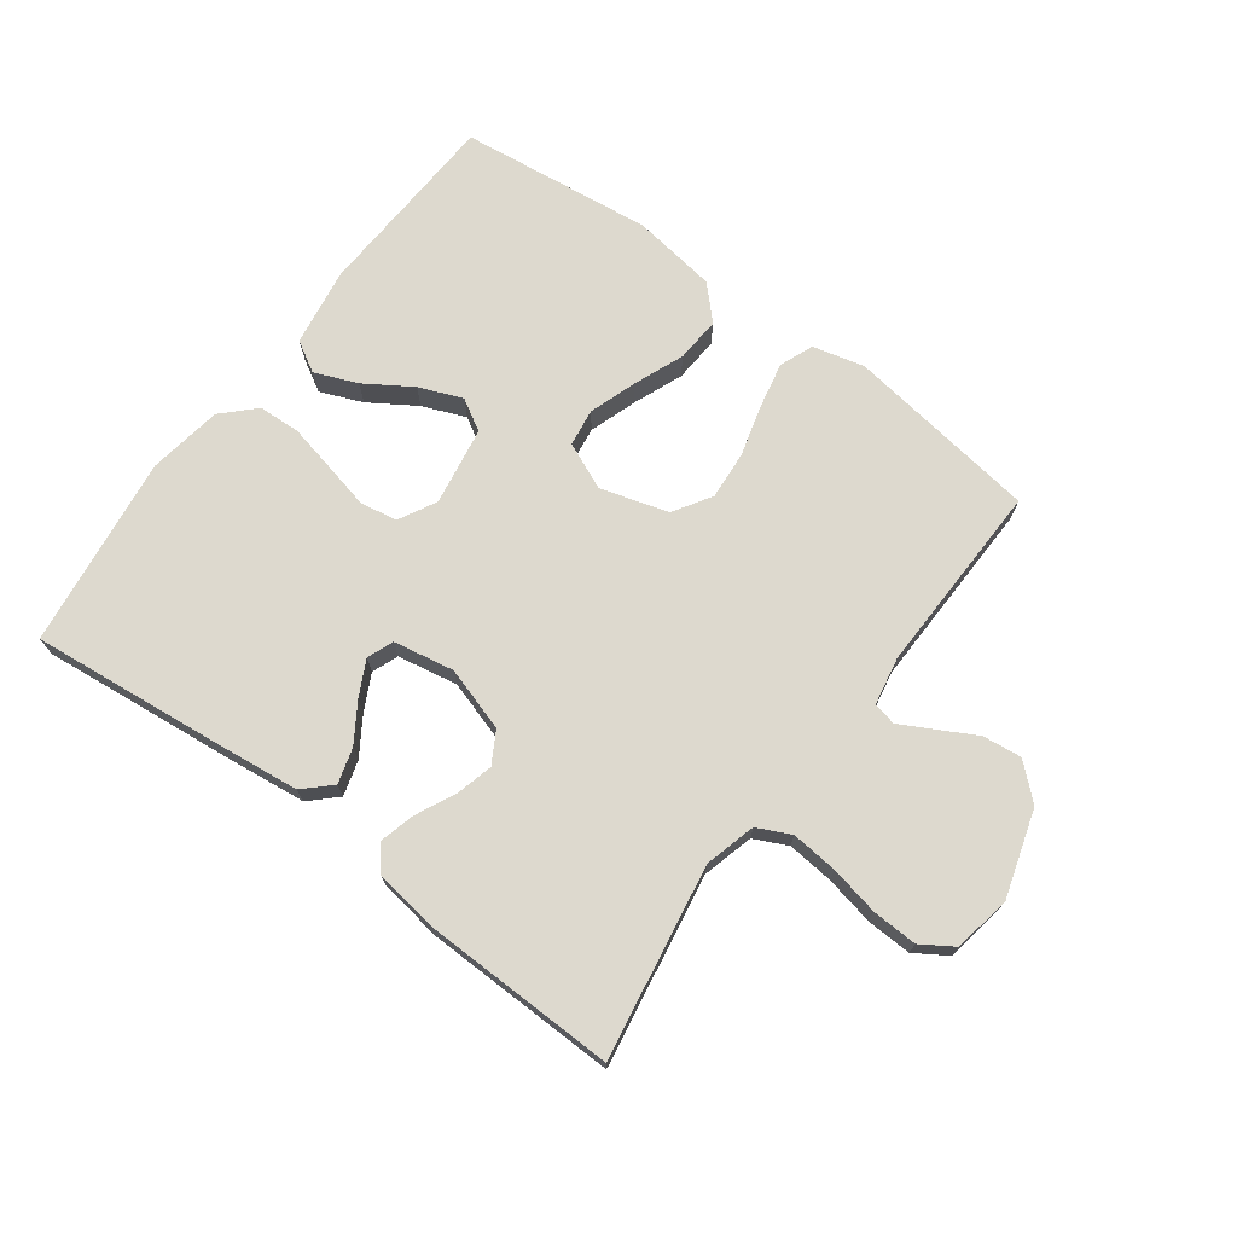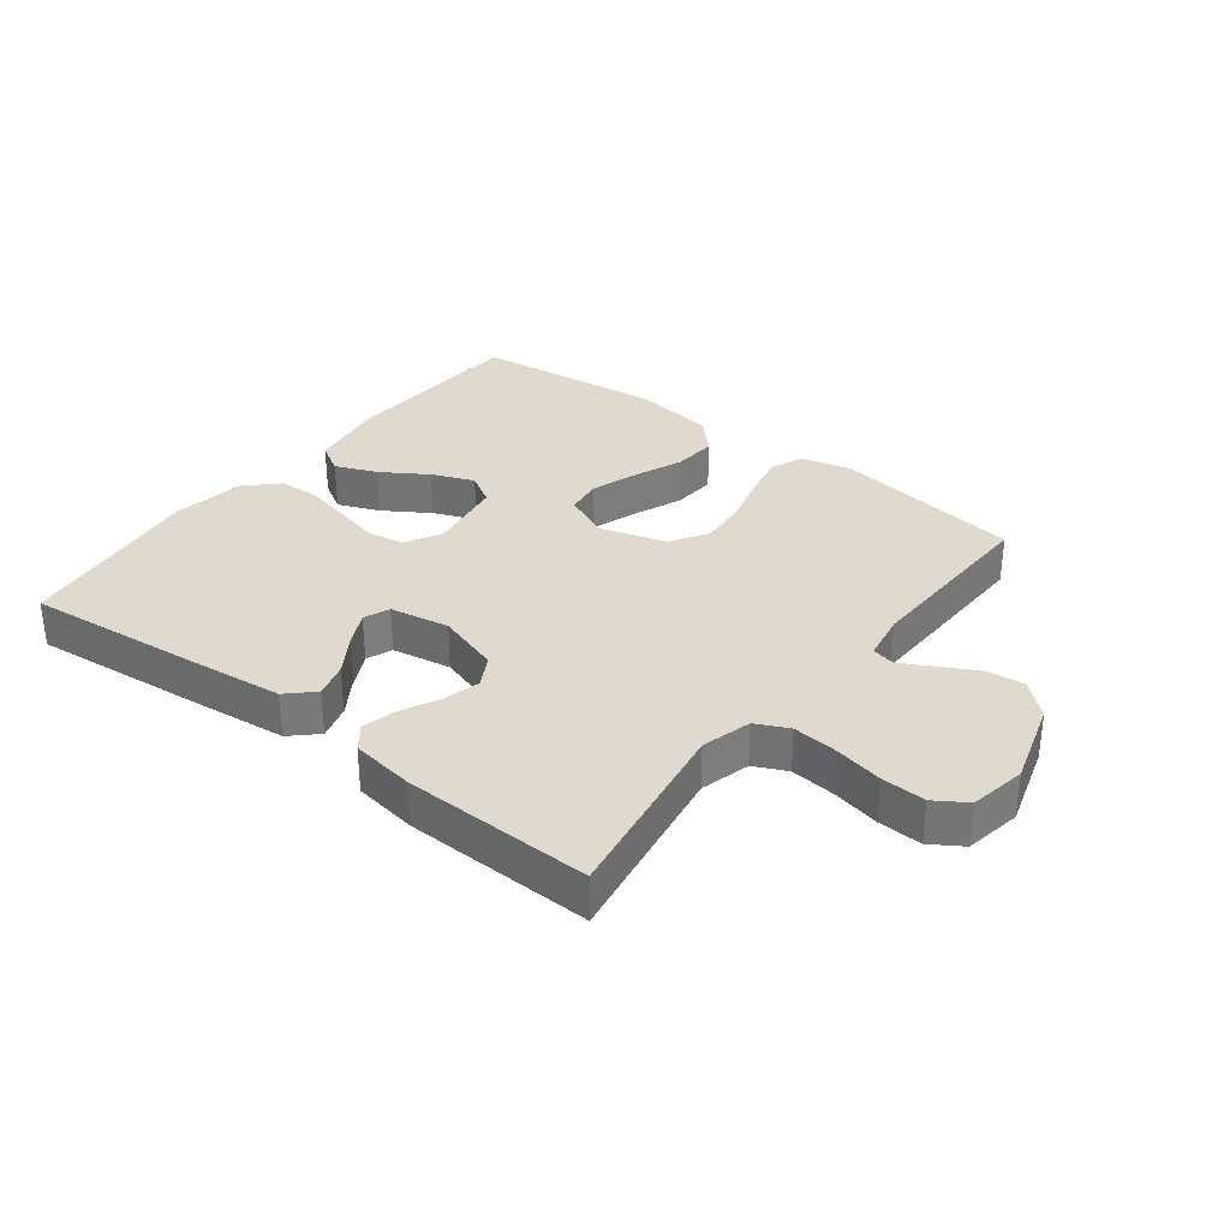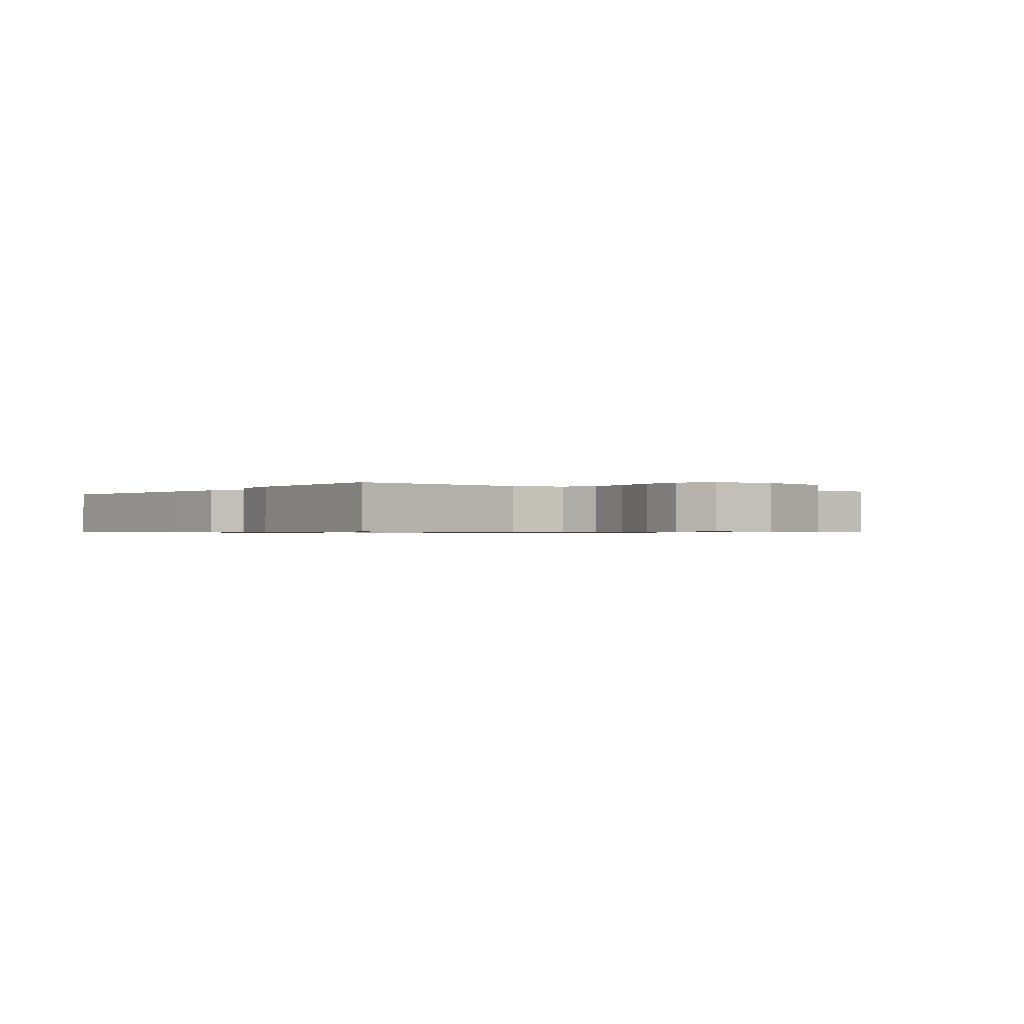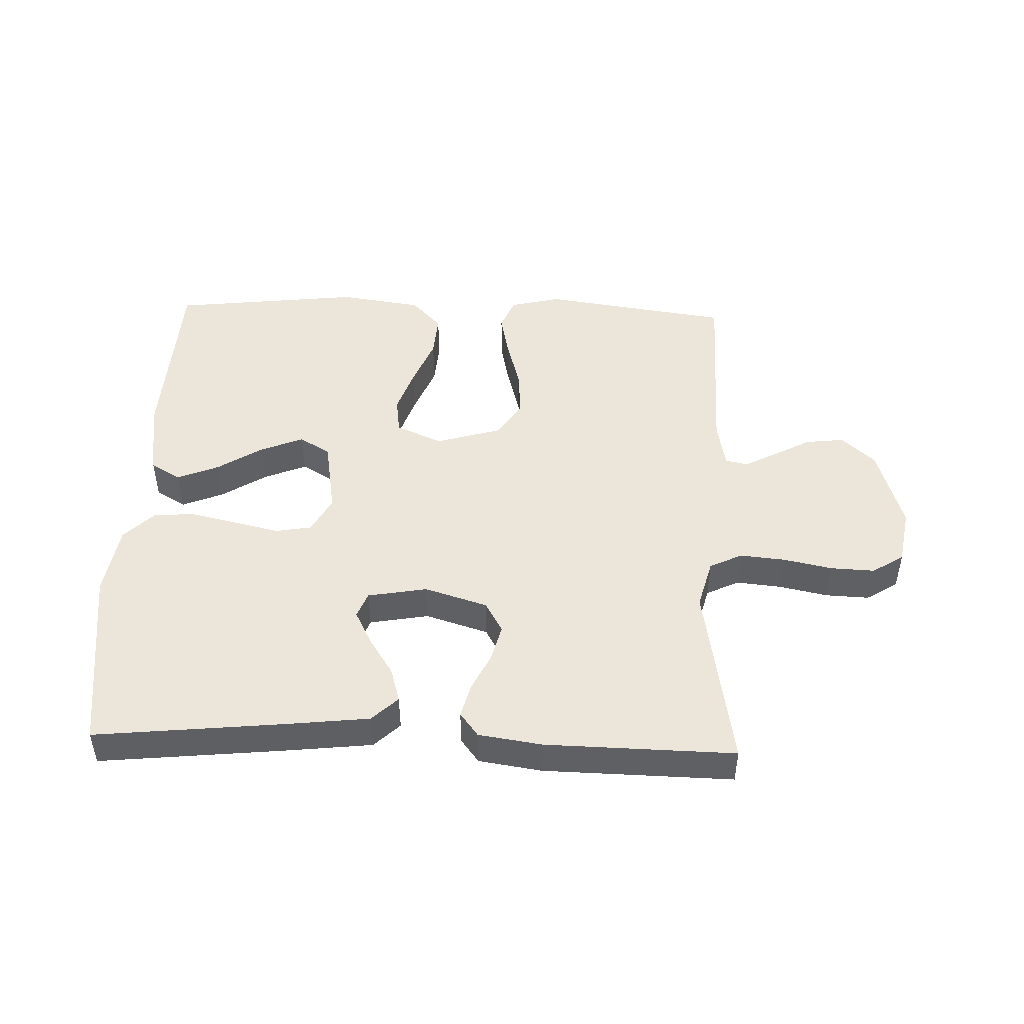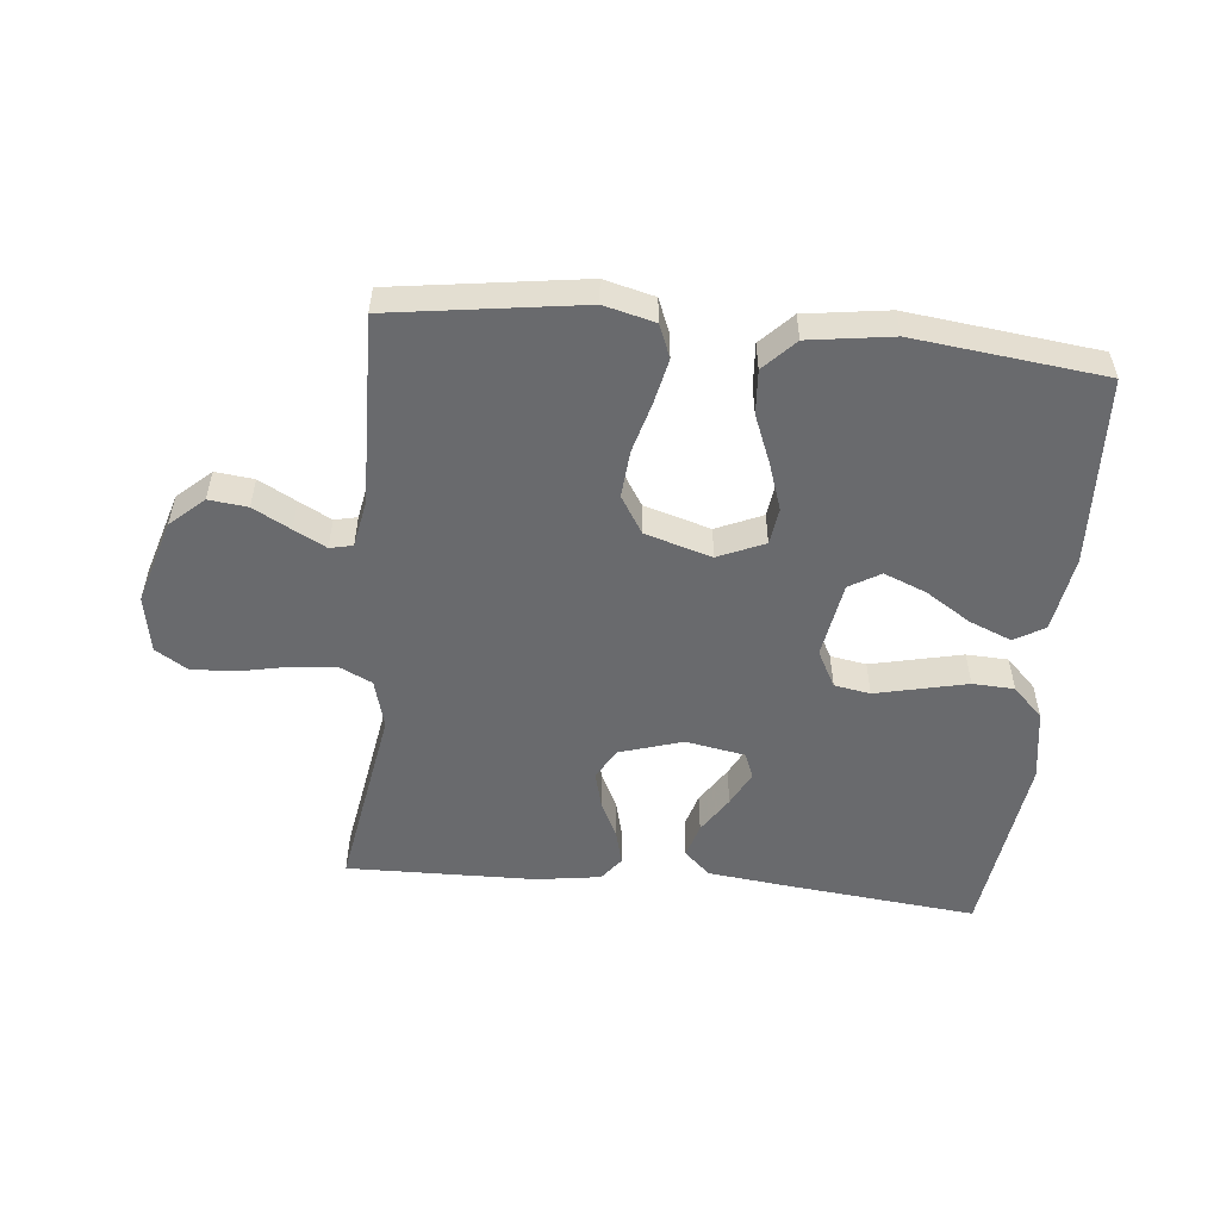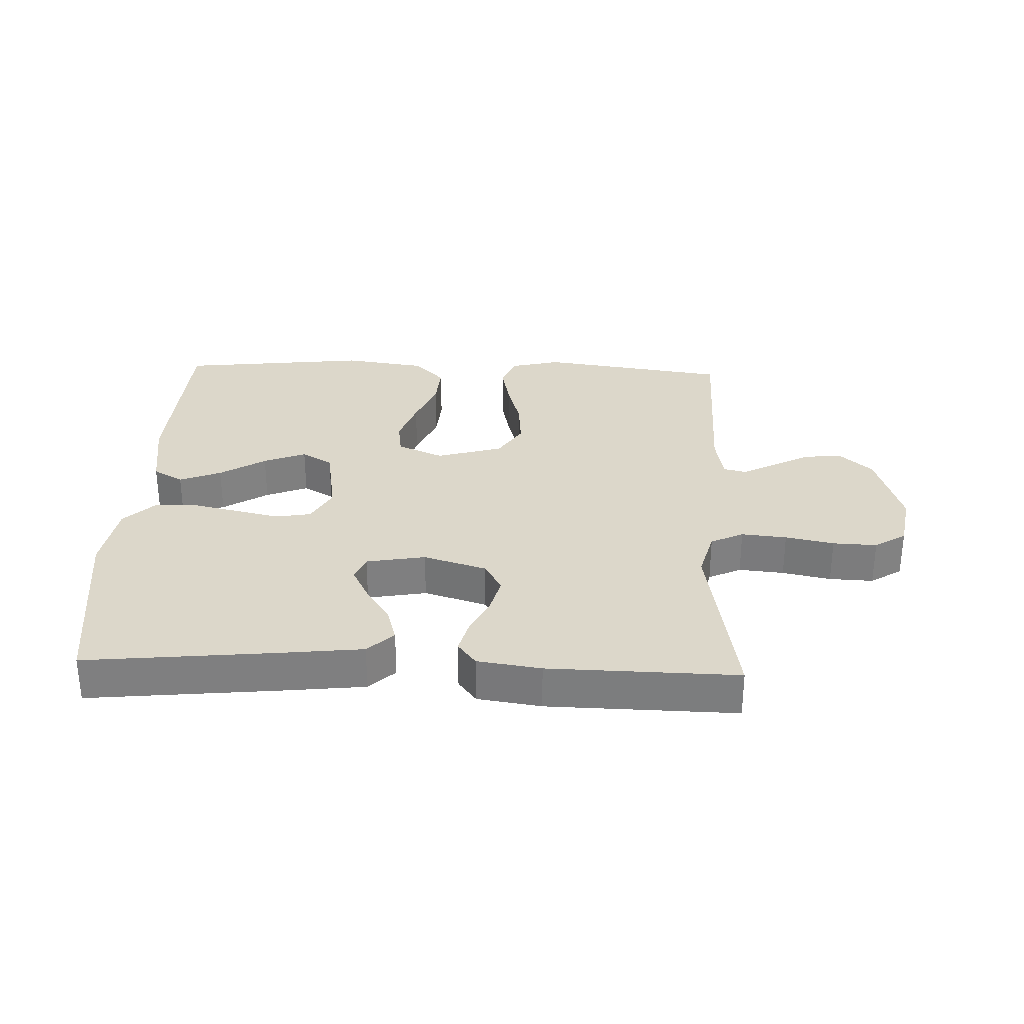
<metadata>
{"format":"obj","ext":"obj","renderer":"f3d","projection":"perspective","resolution":1024,"background":"white","views":[{"elev":71.8,"azim":36.5,"up":"+Y"},{"elev":32.7,"azim":37.8,"up":"+Y"},{"elev":-0.7,"azim":54.6,"up":"+Y"},{"elev":47.5,"azim":2.0,"up":"+Y"},{"elev":-53.0,"azim":174.3,"up":"+Y"},{"elev":30.6,"azim":2.2,"up":"+Y"}]}
</metadata>
<code>
v -0.5 0.07 -0.5
v -0.515 0.07 -0.2
v -0.496 0.07 -0.079
v -0.448 0.07 -0.051
v -0.382 0.07 -0.078
v -0.31 0.07 -0.124
v -0.243 0.07 -0.151
v -0.194 0.07 -0.122
v -0.174 0.07 0
v -0.205 0.07 0.058
v -0.262 0.07 0.068
v -0.332 0.07 0.052
v -0.407 0.07 0.035
v -0.473 0.07 0.038
v -0.521 0.07 0.086
v -0.539 0.07 0.2
v -0.5 0.07 0.5
v -0.2 0.07 0.469
v -0.069 0.07 0.454
v -0.028 0.07 0.415
v -0.044 0.07 0.36
v -0.082 0.07 0.301
v -0.11 0.07 0.246
v -0.094 0.07 0.205
v 0 0.07 0.188
v 0.1 0.07 0.219
v 0.128 0.07 0.268
v 0.113 0.07 0.327
v 0.084 0.07 0.387
v 0.07 0.07 0.441
v 0.099 0.07 0.479
v 0.2 0.07 0.494
v 0.5 0.07 0.5
v 0.45 0.07 0.2
v 0.471 0.07 0.121
v 0.523 0.07 0.096
v 0.595 0.07 0.103
v 0.672 0.07 0.119
v 0.742 0.07 0.122
v 0.792 0.07 0.09
v 0.808 0.07 0
v 0.767 0.07 -0.135
v 0.714 0.07 -0.183
v 0.653 0.07 -0.176
v 0.594 0.07 -0.144
v 0.543 0.07 -0.117
v 0.507 0.07 -0.125
v 0.493 0.07 -0.2
v 0.5 0.07 -0.5
v 0.2 0.07 -0.543
v 0.12 0.07 -0.523
v 0.099 0.07 -0.471
v 0.114 0.07 -0.4
v 0.136 0.07 -0.32
v 0.142 0.07 -0.245
v 0.105 0.07 -0.186
v 0 0.07 -0.155
v -0.073 0.07 -0.187
v -0.081 0.07 -0.245
v -0.056 0.07 -0.319
v -0.025 0.07 -0.396
v -0.02 0.07 -0.466
v -0.068 0.07 -0.516
v -0.2 0.07 -0.535
v -0.5 0 -0.5
v -0.515 0 -0.2
v -0.496 0 -0.079
v -0.448 0 -0.051
v -0.382 0 -0.078
v -0.31 0 -0.124
v -0.243 0 -0.151
v -0.194 0 -0.122
v -0.174 0 0
v -0.205 0 0.058
v -0.262 0 0.068
v -0.332 0 0.052
v -0.407 0 0.035
v -0.473 0 0.038
v -0.521 0 0.086
v -0.539 0 0.2
v -0.5 0 0.5
v -0.2 0 0.469
v -0.069 0 0.454
v -0.028 0 0.415
v -0.044 0 0.36
v -0.082 0 0.301
v -0.11 0 0.246
v -0.094 0 0.205
v 0 0 0.188
v 0.1 0 0.219
v 0.128 0 0.268
v 0.113 0 0.327
v 0.084 0 0.387
v 0.07 0 0.441
v 0.099 0 0.479
v 0.2 0 0.494
v 0.5 0 0.5
v 0.45 0 0.2
v 0.471 0 0.121
v 0.523 0 0.096
v 0.595 0 0.103
v 0.672 0 0.119
v 0.742 0 0.122
v 0.792 0 0.09
v 0.808 0 0
v 0.767 0 -0.135
v 0.714 0 -0.183
v 0.653 0 -0.176
v 0.594 0 -0.144
v 0.543 0 -0.117
v 0.507 0 -0.125
v 0.493 0 -0.2
v 0.5 0 -0.5
v 0.2 0 -0.543
v 0.12 0 -0.523
v 0.099 0 -0.471
v 0.114 0 -0.4
v 0.136 0 -0.32
v 0.142 0 -0.245
v 0.105 0 -0.186
v 0 0 -0.155
v -0.073 0 -0.187
v -0.081 0 -0.245
v -0.056 0 -0.319
v -0.025 0 -0.396
v -0.02 0 -0.466
v -0.068 0 -0.516
v -0.2 0 -0.535
f 4 5 6
f 3 4 6
f 2 3 6
f 1 2 6
f 64 1 6
f 63 64 6
f 62 63 6
f 61 62 6
f 60 61 6
f 59 60 6 7
f 58 59 7 8
f 57 58 8 9
f 56 57 9 10
f 52 53 54
f 51 52 54
f 50 51 54
f 49 50 54
f 48 49 54
f 47 48 54 55
f 43 44 45
f 42 43 45
f 41 42 45
f 40 41 45
f 39 40 45
f 38 39 45
f 37 38 45
f 36 37 45 46
f 35 36 46 47
f 32 33 34
f 31 32 34
f 30 31 34
f 29 30 34
f 28 29 34
f 34 35 47
f 28 34 47
f 27 28 47
f 20 21 22
f 19 20 22
f 18 19 22
f 17 18 22
f 16 17 22
f 15 16 22
f 14 15 22
f 13 14 22
f 12 13 22
f 11 12 22
f 11 22 23
f 10 11 23 24
f 47 55 56
f 27 47 56
f 26 27 56
f 25 26 56 10
f 10 24 25
f 70 69 68
f 70 68 67
f 70 67 66
f 70 66 65
f 70 65 128
f 70 128 127
f 70 127 126
f 70 126 125
f 70 125 124
f 71 70 124 123
f 72 71 123 122
f 73 72 122 121
f 74 73 121 120
f 118 117 116
f 118 116 115
f 118 115 114
f 118 114 113
f 118 113 112
f 119 118 112 111
f 109 108 107
f 109 107 106
f 109 106 105
f 109 105 104
f 109 104 103
f 109 103 102
f 109 102 101
f 110 109 101 100
f 111 110 100 99
f 98 97 96
f 98 96 95
f 98 95 94
f 98 94 93
f 98 93 92
f 111 99 98
f 111 98 92
f 111 92 91
f 86 85 84
f 86 84 83
f 86 83 82
f 86 82 81
f 86 81 80
f 86 80 79
f 86 79 78
f 86 78 77
f 86 77 76
f 86 76 75
f 87 86 75
f 88 87 75 74
f 120 119 111
f 120 111 91
f 120 91 90
f 74 120 90 89
f 89 88 74
f 1 65 66 2
f 2 66 67 3
f 3 67 68 4
f 4 68 69 5
f 5 69 70 6
f 6 70 71 7
f 7 71 72 8
f 8 72 73 9
f 9 73 74 10
f 10 74 75 11
f 11 75 76 12
f 12 76 77 13
f 13 77 78 14
f 14 78 79 15
f 15 79 80 16
f 16 80 81 17
f 17 81 82 18
f 18 82 83 19
f 19 83 84 20
f 20 84 85 21
f 21 85 86 22
f 22 86 87 23
f 23 87 88 24
f 24 88 89 25
f 25 89 90 26
f 26 90 91 27
f 27 91 92 28
f 28 92 93 29
f 29 93 94 30
f 30 94 95 31
f 31 95 96 32
f 32 96 97 33
f 33 97 98 34
f 34 98 99 35
f 35 99 100 36
f 36 100 101 37
f 37 101 102 38
f 38 102 103 39
f 39 103 104 40
f 40 104 105 41
f 41 105 106 42
f 42 106 107 43
f 43 107 108 44
f 44 108 109 45
f 45 109 110 46
f 46 110 111 47
f 47 111 112 48
f 48 112 113 49
f 49 113 114 50
f 50 114 115 51
f 51 115 116 52
f 52 116 117 53
f 53 117 118 54
f 54 118 119 55
f 55 119 120 56
f 56 120 121 57
f 57 121 122 58
f 58 122 123 59
f 59 123 124 60
f 60 124 125 61
f 61 125 126 62
f 62 126 127 63
f 63 127 128 64
f 64 128 65 1

</code>
